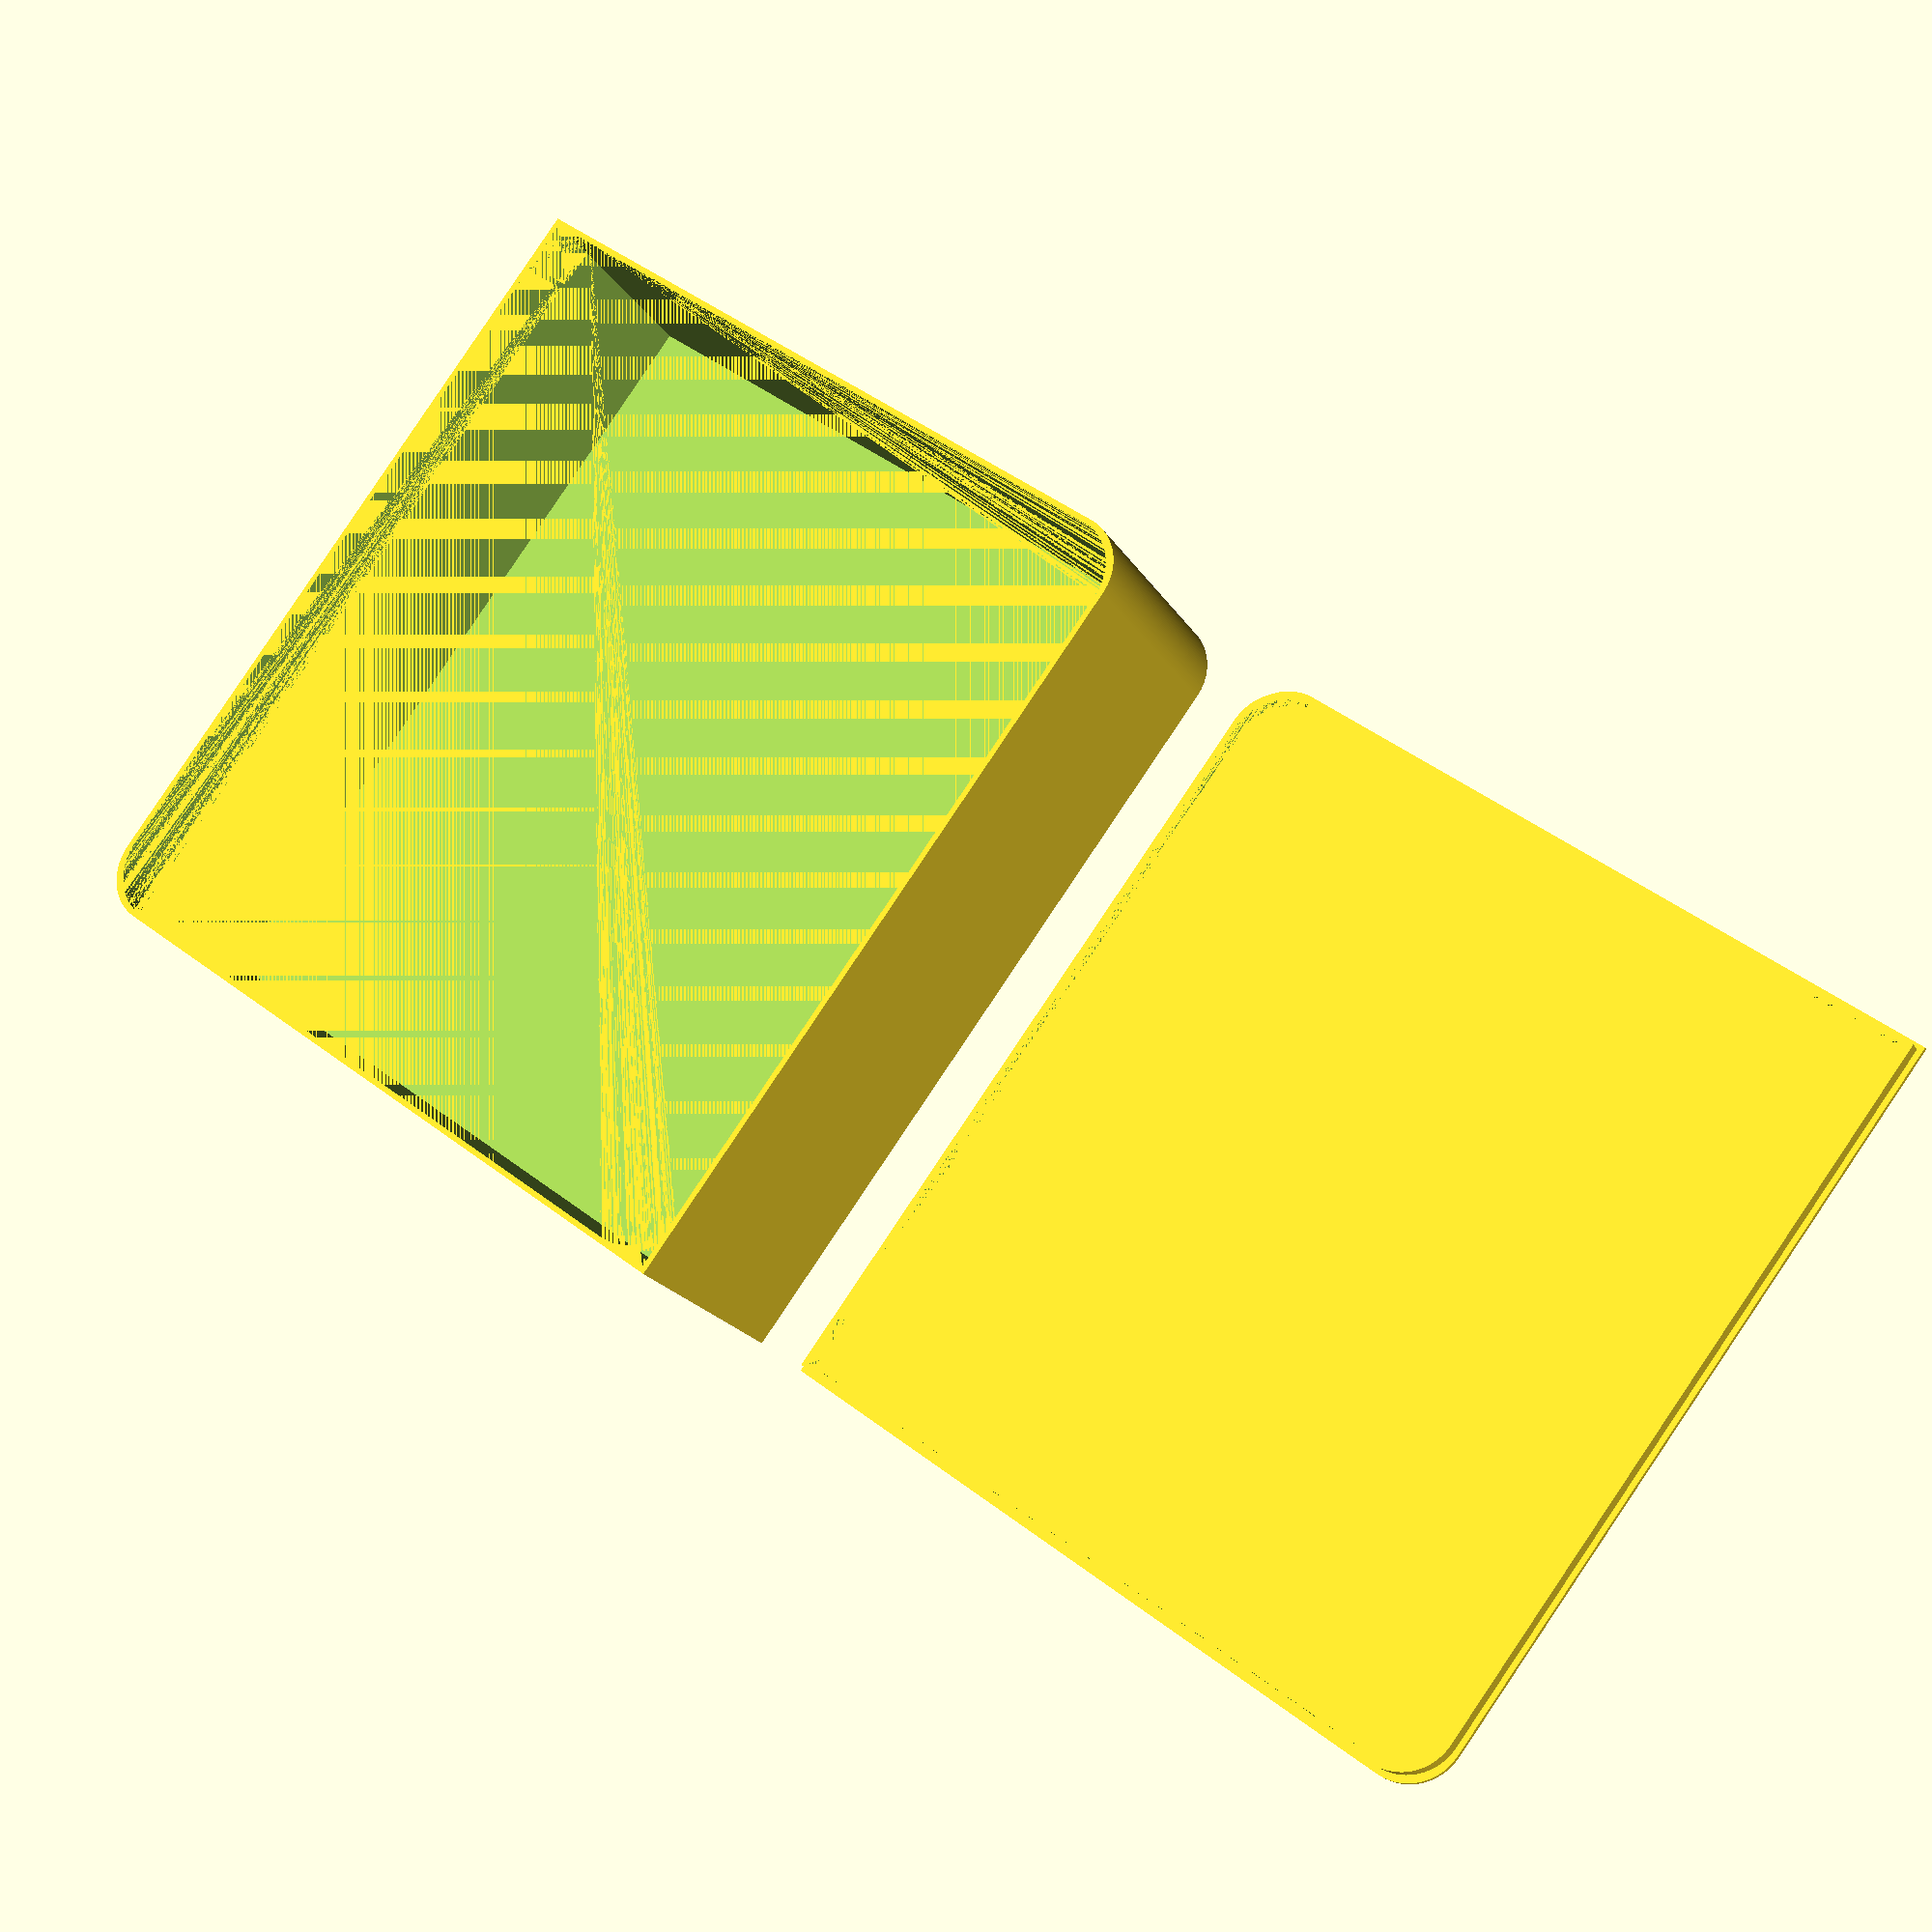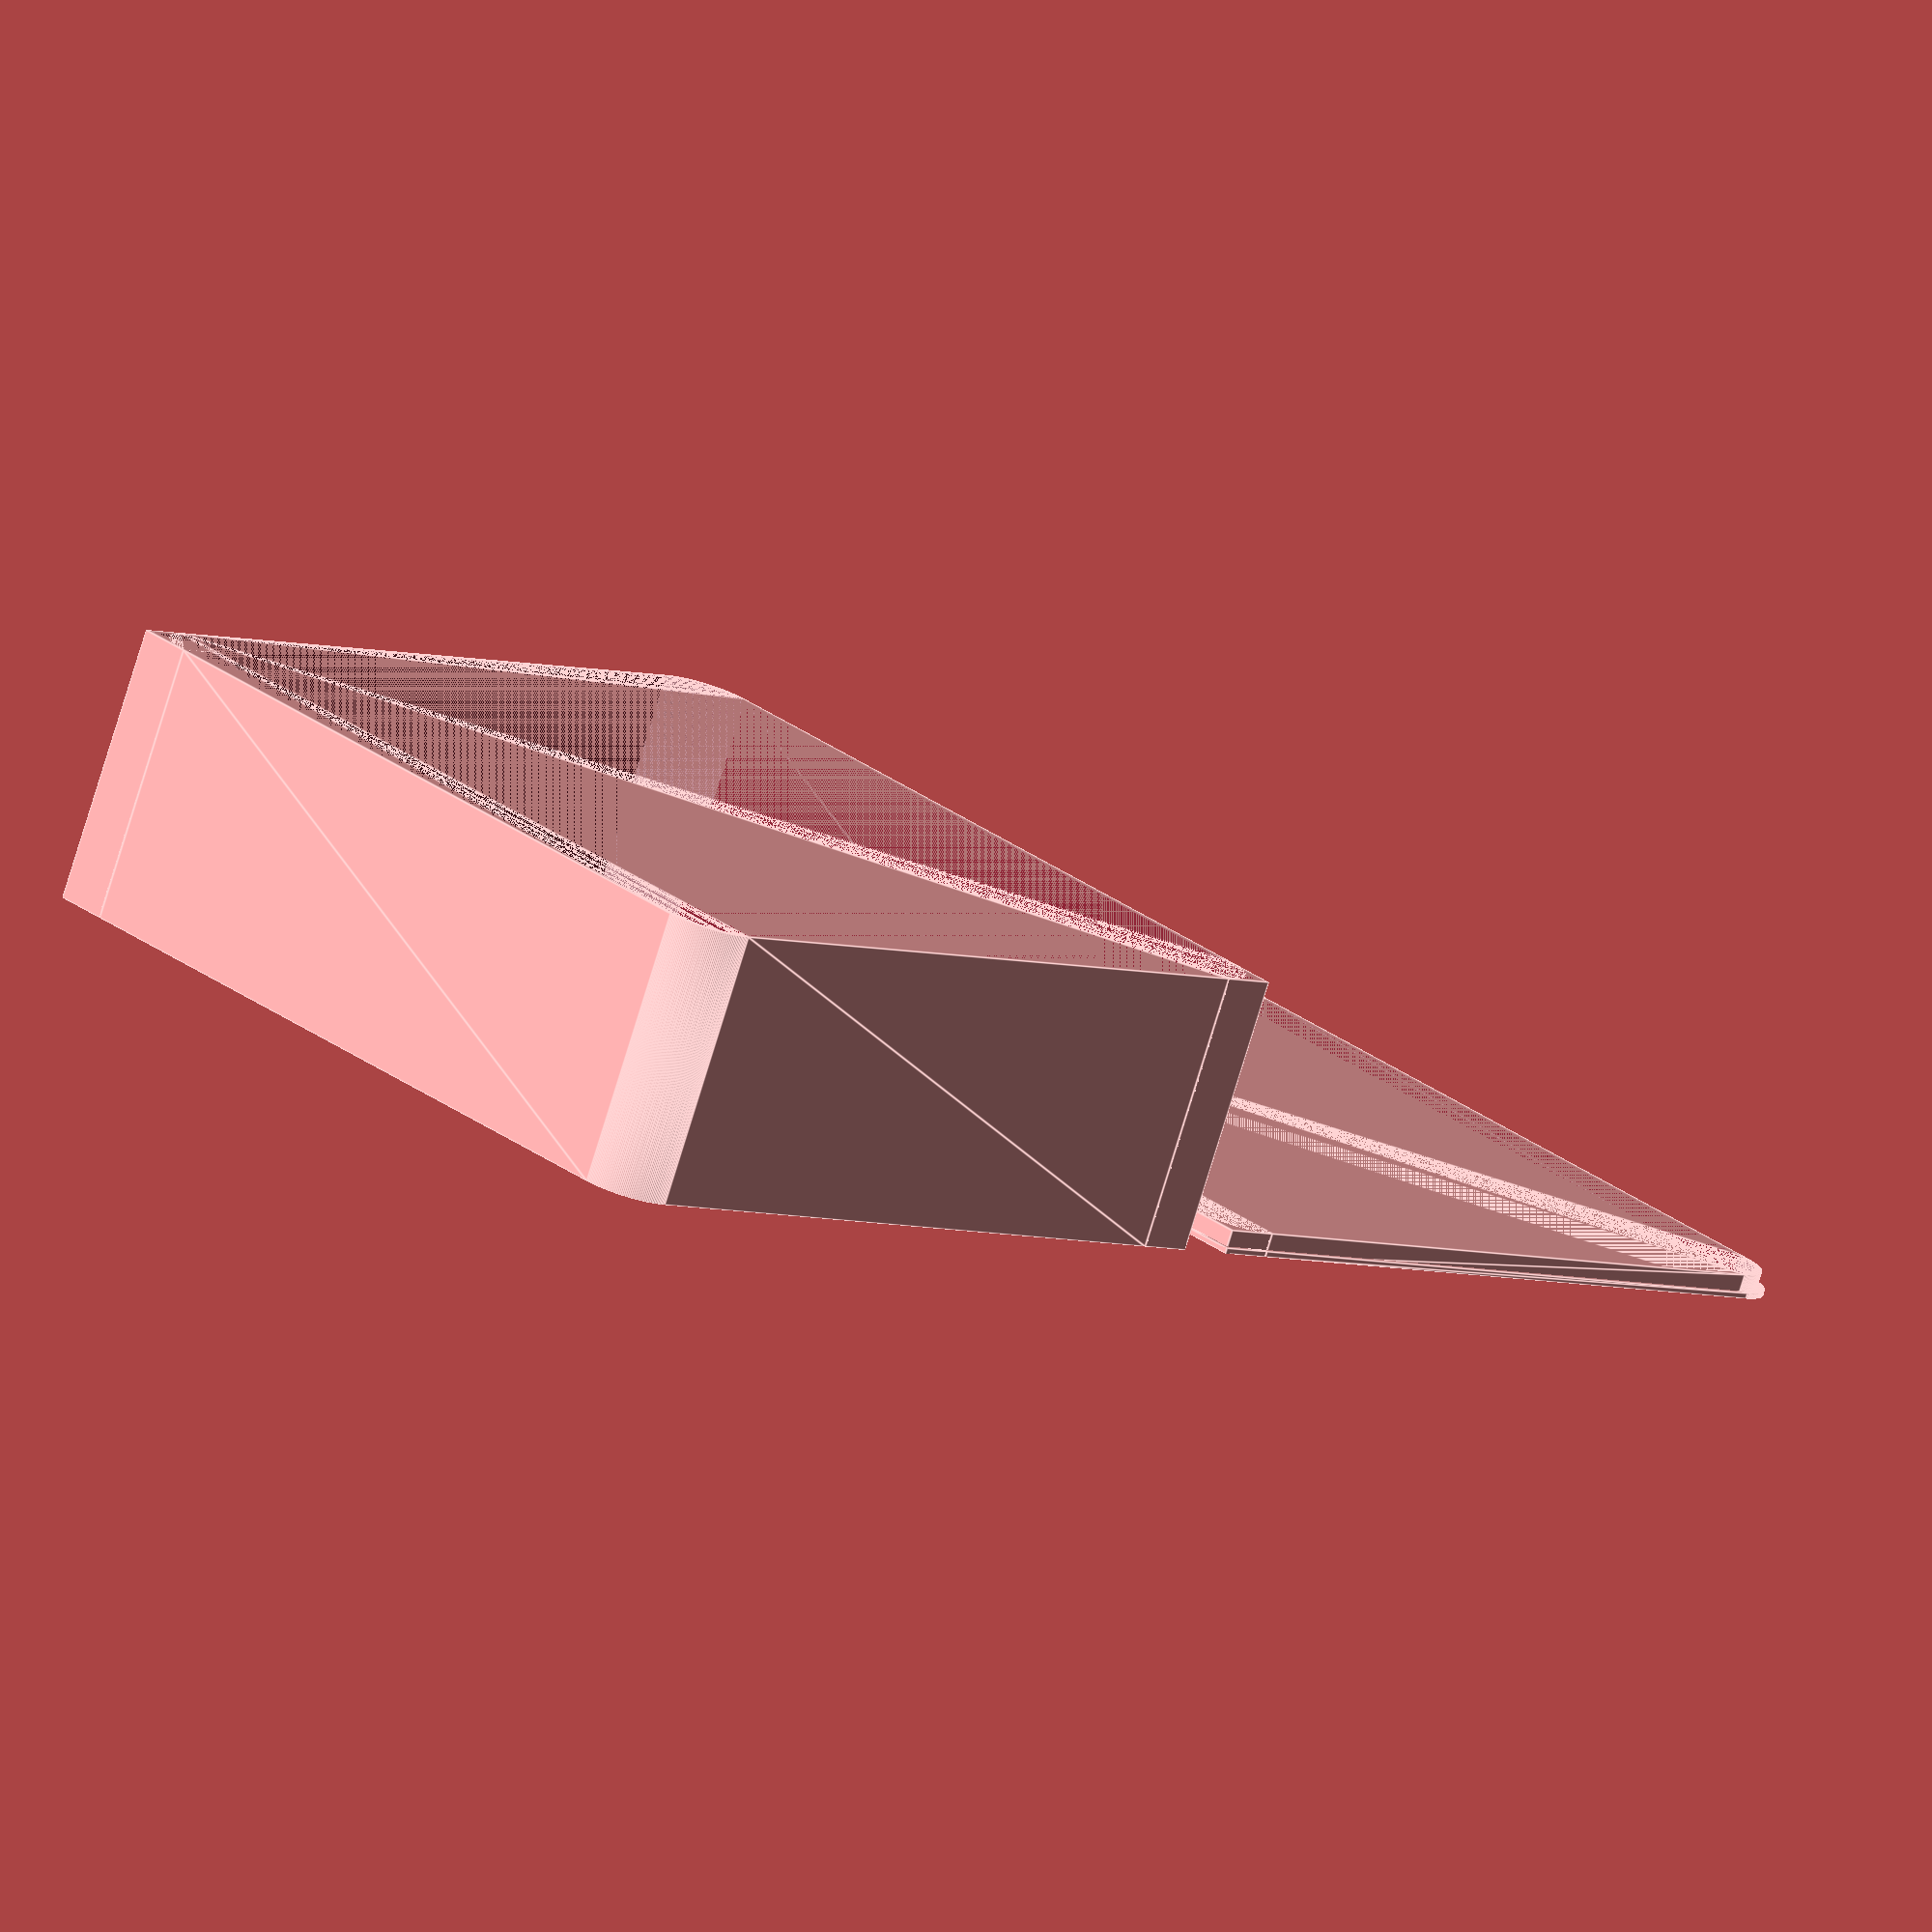
<openscad>
// Caixa editada a partir de hansamann (https://www.instructables.com/Creating-a-custom-sized-box-for-3D-printing-with-O/)

$fn=200;

length = 150;
width= 140;
height = 50;
cornerRadius = 10;

translate([10, 10, 0]){
    difference() {
            roundedBox(length, width, height, cornerRadius); 
            translate([1,1,1]) {
                roundedBox(length-2, width-2, height-1, cornerRadius); 
            }
    }
}


translate([width*2, 10, 0]){
    difference(){
    mirror([1,0,0]) {
        roundedBox(length, width, 1, cornerRadius);
        difference() {
            translate([1,1,0]) {
                roundedBox(length-2,width-2,4,cornerRadius);
            }
            translate([2,2,0]) {
                roundedBox(length-4,width-4,4,cornerRadius);
            }    
        

            
            
            
            }
    }

              //DESENHO
    translate([-15, 38/2, -9.5])//
        cube([20.2/2, 5, 10]);
    translate([-35.9, ((38.45+10)/2)+5, -9.5])//
        cube([70/2, 5, 10]);
    translate([-5, ((38)/2), -9.5])//
        rotate([0, 0, 60])
            cube([30/2, 5, 10]);
    //translate([-5, ((38+0)/2), -9])
        //rotate([0, 0, 90])
            //cube([25/2, 5, 10]);
    translate([-15, ((12)/2), -9.5])//
        rotate([0, 0, 90])
            cube([36/2, 5, 10]);
    translate([-50, ((1.1)), -9.5])//
        cube([70/2, 5, 10]);
    translate([-49.5, ((2.25)/2), -9.5])//
        rotate([0, 0, 90])
            cube([(46/2)+10, 5, 10]);
    translate([-50, 58.29/2, -9.5])//
        cube([40/2, 5, 10]);
    translate([-10.5, ((11.7)/2), -9.5])//
        rotate([0, 0, 90])
            cube([12.9, 1.55, 10]);
    translate([-16.5, ((11.7)/2), -9.5])//
        rotate([0, 0, 0])
            cube([5, 1.55, 10]);
    translate([-16.5, ((34.45)/2), -9.5])//
        rotate([0, 0, 0])
            cube([5, 1.55, 10]);




}


}

////handle
//translate([0,length,0]) {
//    difference() {
//        difference() {
//            cylinder(h=2, r=10);
//            cylinder(h=2, r=5);
//
//        }
//        translate([0,-10,0]) {
//            cube(size=[10,10,2]);        
//        }
//    }
//}


module roundedBox(length, width, height, radius)
{
    dRadius = 2*radius;

    //cube bottom right
    translate([width-dRadius,-radius,0]) {
        cube(size=[radius,radius,height+0.01]);
    }

    //cube top left
    translate([-radius,length-dRadius,0]) {
        cube(size=[radius,radius,height+0.01]);
    }

    //base rounded shape
    minkowski() {
        cube(size=[width-dRadius,length-dRadius, height]);
        cylinder(r=radius, h=0.01);
    }
  
    
  
}



</openscad>
<views>
elev=19.0 azim=36.8 roll=21.4 proj=p view=wireframe
elev=257.5 azim=136.9 roll=197.0 proj=o view=edges
</views>
